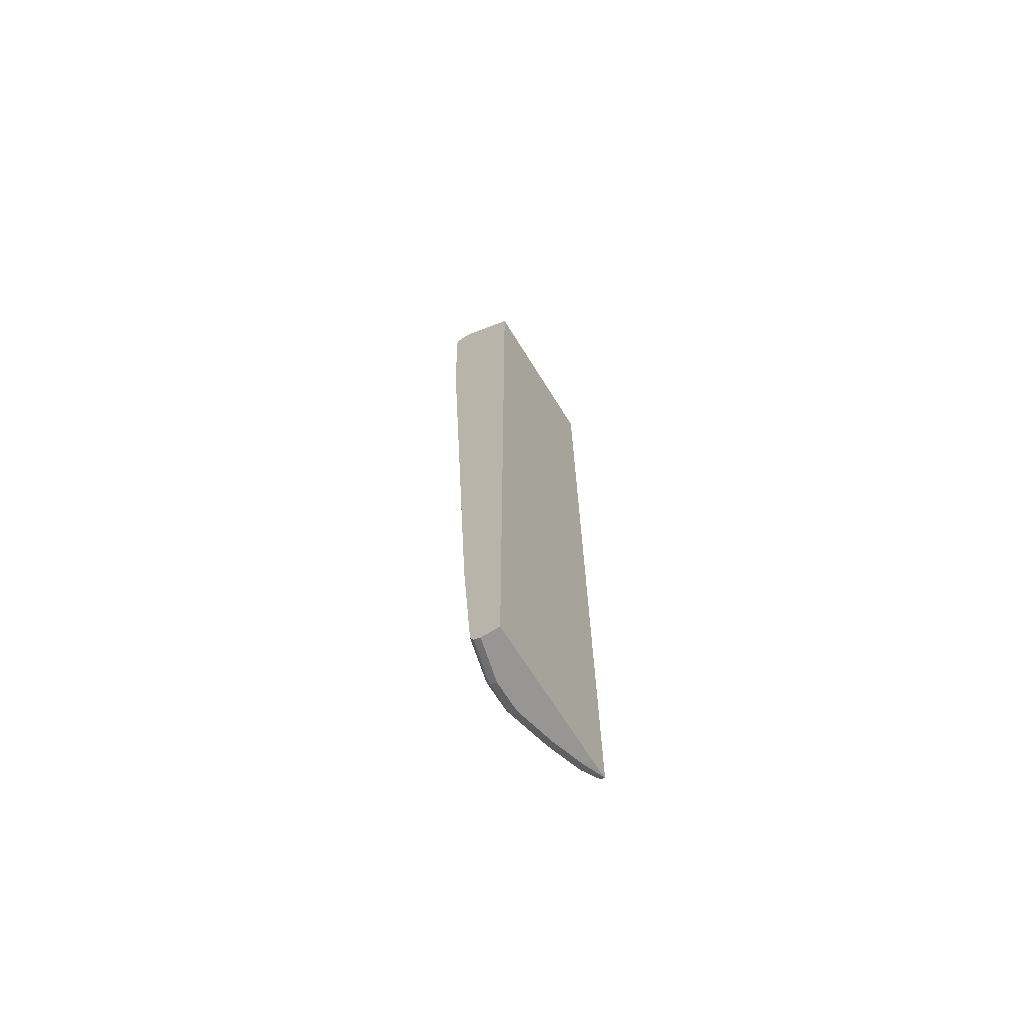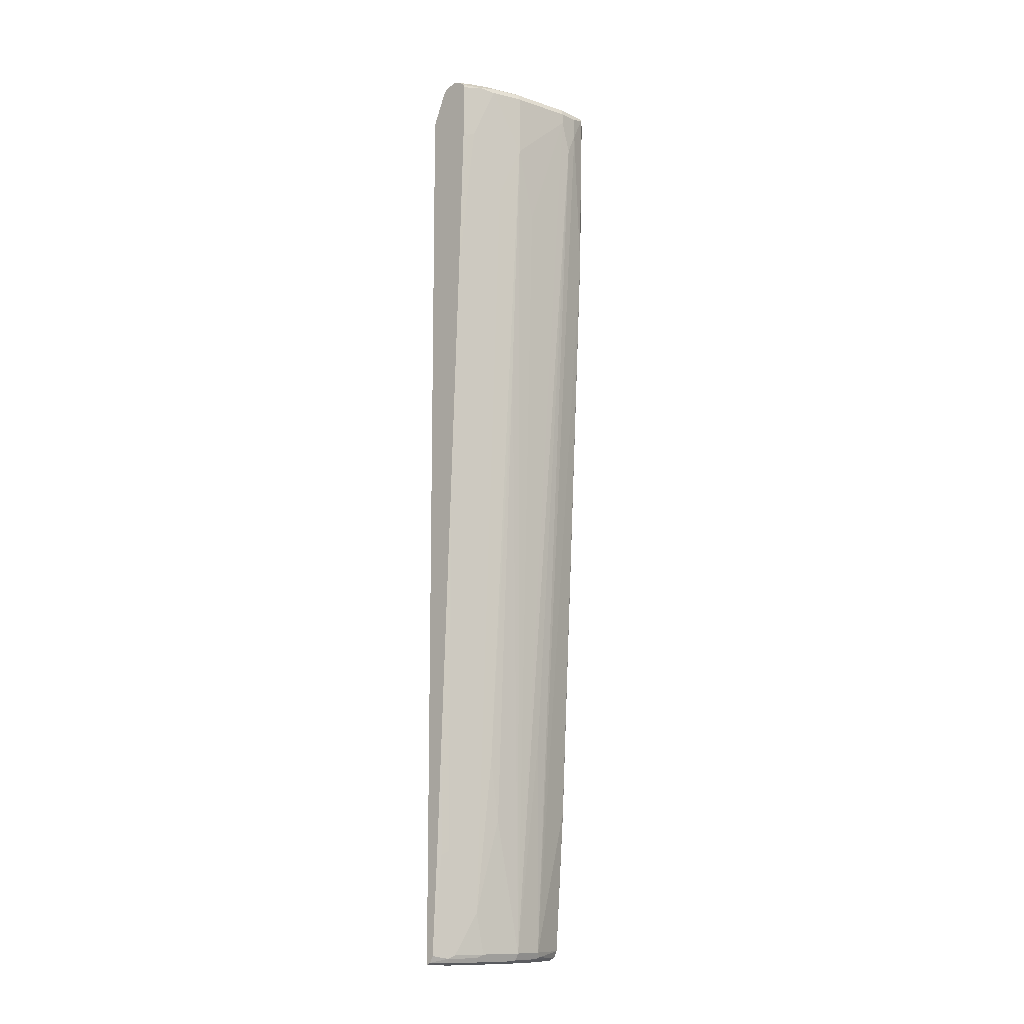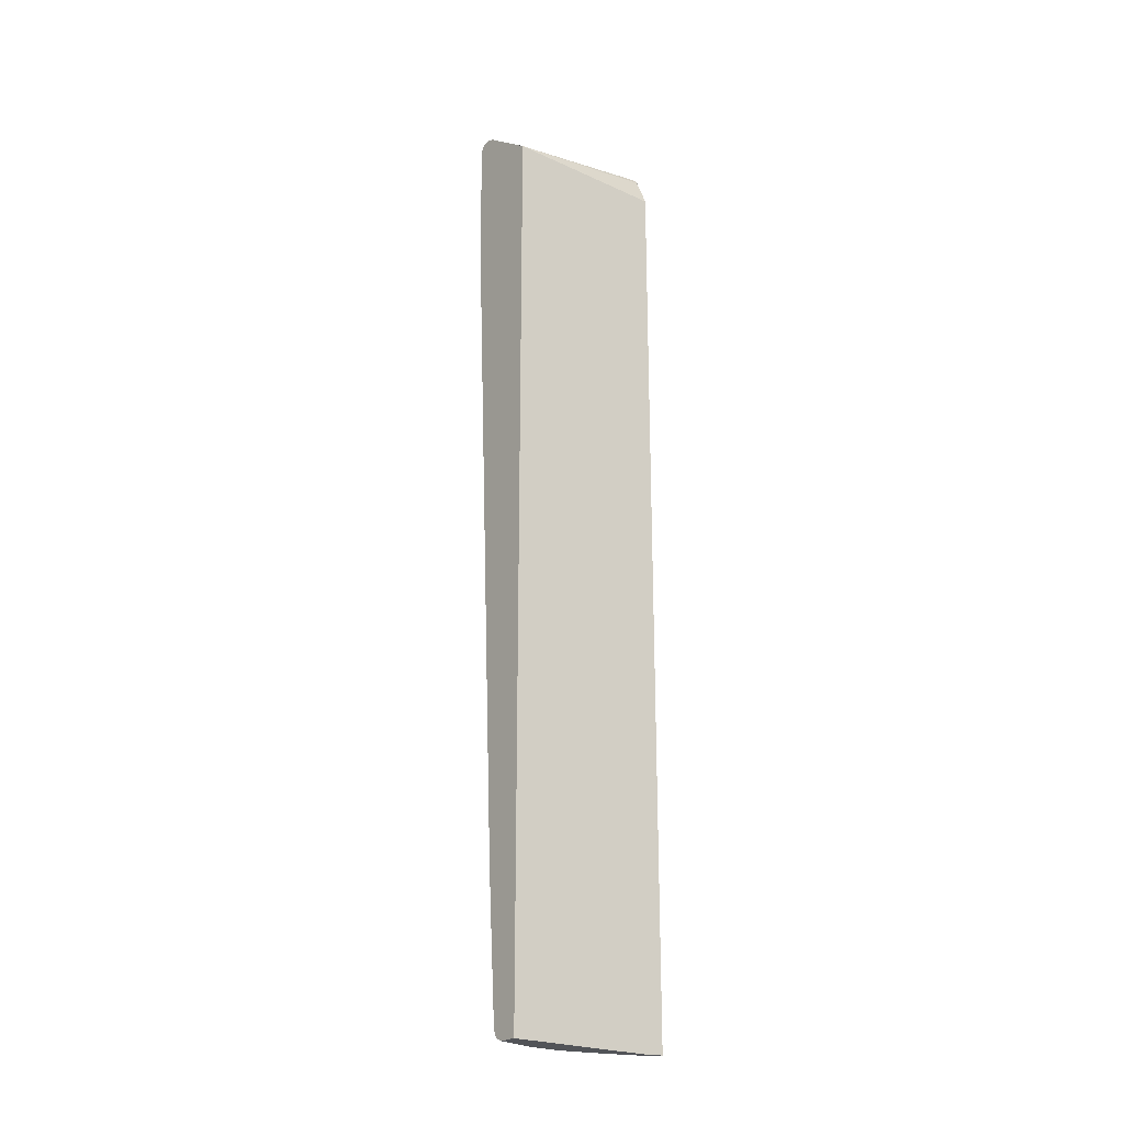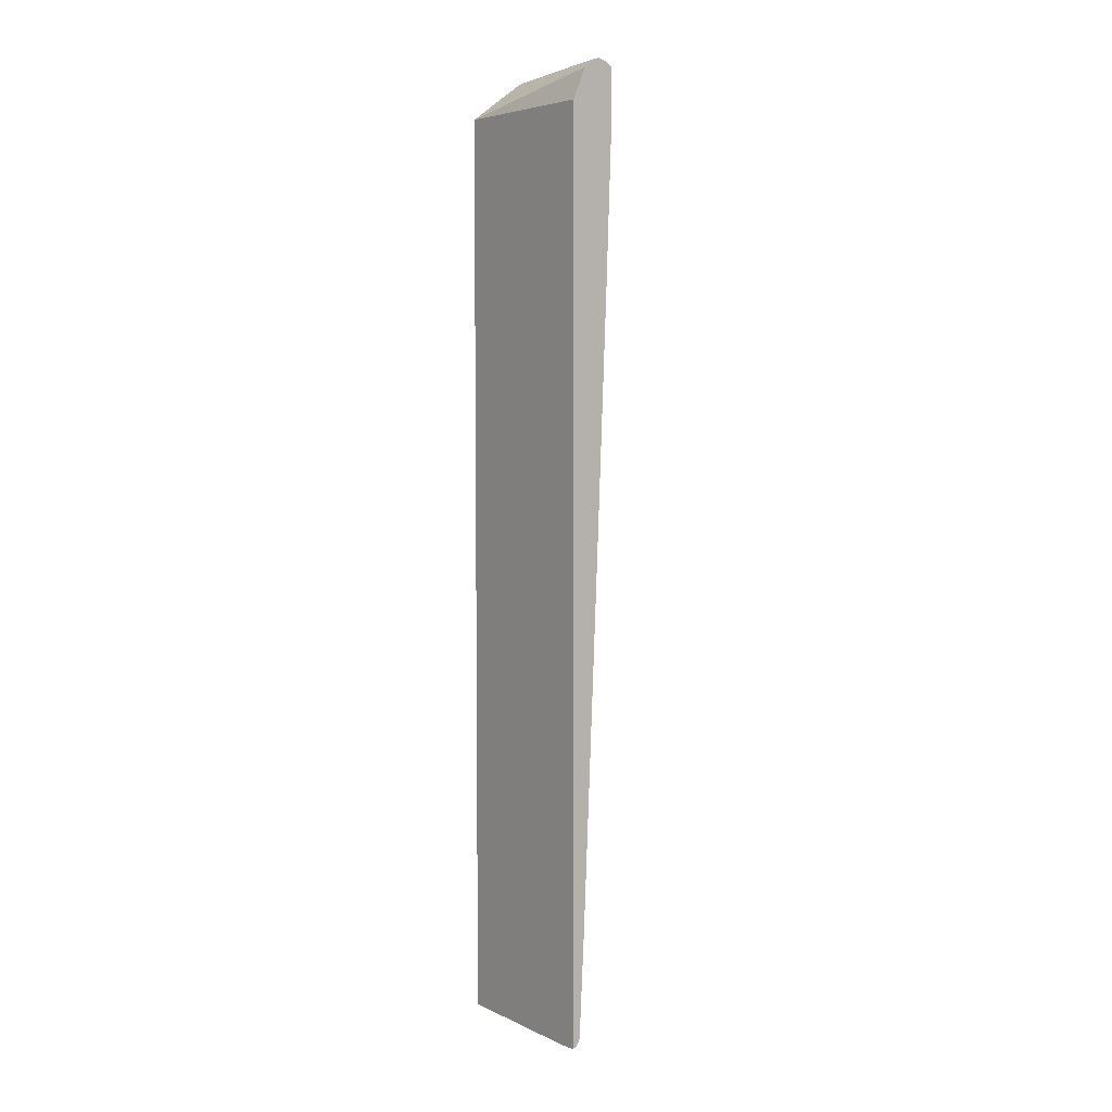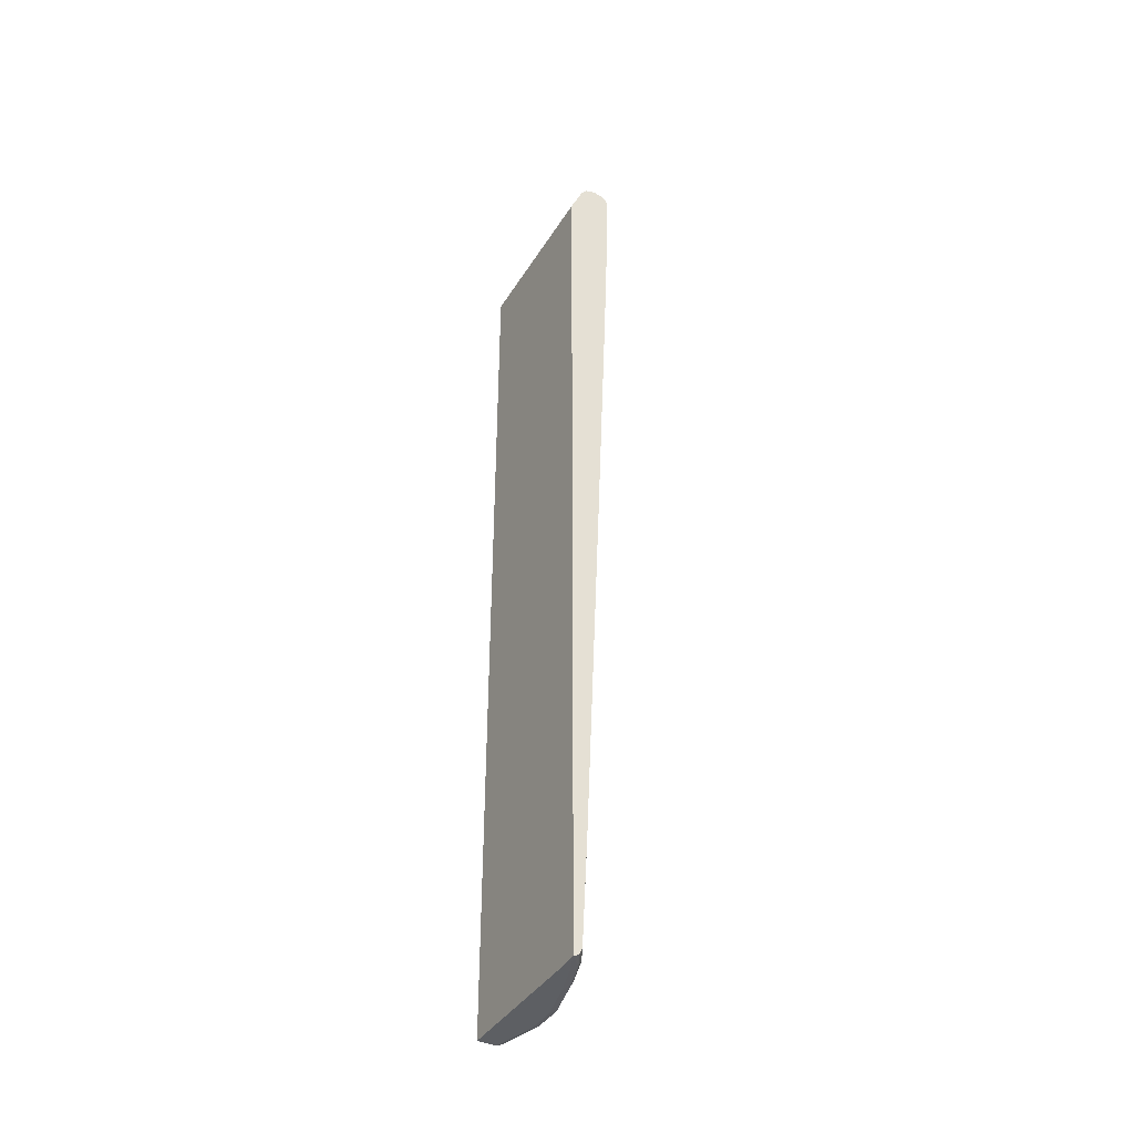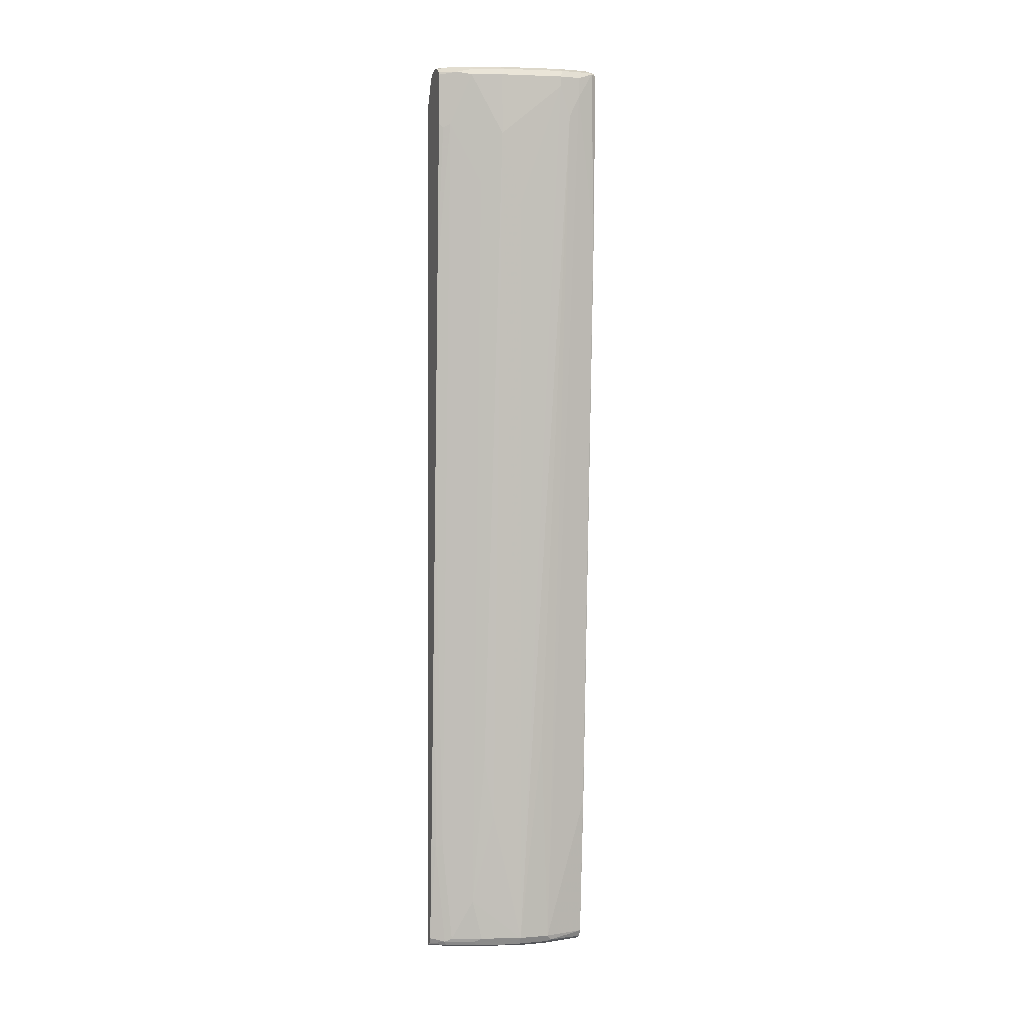
<metadata>
{"format":"obj","ext":"obj","renderer":"f3d","projection":"perspective","resolution":1024,"background":"white","views":[{"elev":-68.0,"azim":-148.2,"up":"+Y"},{"elev":-11.9,"azim":42.2,"up":"+Y"},{"elev":-23.1,"azim":-128.0,"up":"+Y"},{"elev":5.5,"azim":-36.1,"up":"+Y"},{"elev":-39.9,"azim":-29.0,"up":"+Y"},{"elev":0.8,"azim":71.6,"up":"+Y"}]}
</metadata>
<code>
v 0.3885 0.777 0.3558
v 0.4018 0.7734 0.3558
v 0.4054 0.777 0.3378
v 0.3885 0.777 0.3378
v 0.3705 0.7709 0.3558
v 0.4119 0.7665 0.3558
v 0.4138 0.7685 0.3463
v 0.4307 0.7685 0.3125
v 0.4223 0.777 0.304
v 0.4392 0.777 0.08342
v 0.3801 0.7728 0.3294
v 0.4279 0.7712 0.08342
v 0.3408 0.7093 0.08342
v 0.3694 0.7697 0.3558
v 0.4133 0.7612 0.3558
v 0.4279 0.7656 0.3265
v 0.4392 0.76 0.304
v 0.4476 0.7685 0.2618
v 0.4335 0.7712 0.2984
v 0.4392 0.777 0.2534
v 0.4561 0.777 0.1014
v 0.4561 0.7729 0.08342
v 0.3408 0.7107 0.3558
v 0.3626 0.7612 0.3558
v 0.3408 -0.777 0.08342
v 0.4133 0.6766 0.3558
v 0.4561 0.76 0.2534
v 0.4223 0.6756 0.3378
v 0.4561 0.6587 0.2534
v 0.4504 0.7712 0.2477
v 0.4561 0.777 0.152
v 0.457 0.7726 0.08342
v 0.4673 0.7712 0.09574
v 0.3408 -0.7755 0.3558
v 0.3716 -0.777 0.08342
v 0.3408 -0.777 0.3209
v 0.4167 0.6699 0.3491
v 0.4049 0.4386 0.3558
v 0.473 0.76 0.152
v 0.4392 0.5742 0.2871
v 0.4054 0.4392 0.3547
v 0.4054 0.2533 0.3378
v 0.4392 0.2533 0.2534
v 0.4054 -0.76 0.2027
v 0.4561 0.5405 0.2196
v 0.473 0.7431 0.152
v 0.4054 -0.4392 0.2703
v 0.4673 0.7712 0.1464
v 0.4575 0.772 0.08342
v 0.4687 0.7685 0.09292
v 0.3547 -0.777 0.3209
v 0.3632 -0.7728 0.3294
v 0.3487 -0.7715 0.3558
v 0.3885 -0.777 0.152
v 0.3822 -0.7717 0.08342
v 0.388 0.01628 0.3558
v 0.473 0.76 0.1182
v 0.4054 -0.2702 0.2871
v 0.3885 0.01689 0.3547
v 0.3716 -0.5911 0.3378
v 0.3885 -0.6924 0.2871
v 0.4054 -0.5405 0.2534
v 0.3885 -0.76 0.2703
v 0.397 -0.7728 0.2111
v 0.3998 -0.7712 0.2027
v 0.4012 -0.7685 0.1436
v 0.4054 -0.76 0.152
v 0.4223 -0.4054 0.1689
v 0.473 0.6924 0.1352
v 0.4645 0.7685 0.0887
v 0.462 0.76 0.08342
v 0.462 0.7591 0.08342
v 0.473 0.7262 0.1182
v 0.4561 0.4898 0.08446
v 0.4556 0.4888 0.08342
v 0.3716 -0.777 0.2703
v 0.3801 -0.7728 0.2787
v 0.3829 -0.7656 0.2815
v 0.366 -0.7656 0.3322
v 0.3542 -0.7606 0.3558
v 0.3885 -0.777 0.2027
v 0.3998 -0.7712 0.152
v 0.3829 -0.7712 0.08342
v 0.3711 -0.389 0.3558
v 0.366 -0.5968 0.3491
v 0.3716 -0.76 0.3209
v 0.3882 -0.7607 0.08342
v 0.3885 -0.76 0.08342
v 0.4054 -0.5236 0.08446
v 0.4049 -0.5247 0.08342
v 0.3626 -0.5901 0.3558
f 42 60 61
f 44 63 77
f 44 61 63
f 42 61 58
f 43 62 44
f 43 47 62
f 44 77 64
f 44 62 61
f 44 64 65
f 44 69 46
f 44 66 67
f 44 67 68
f 44 68 69
f 44 46 45
f 47 58 61
f 47 61 62
f 49 50 70
f 49 70 71
f 44 65 66
f 42 59 60
f 29 45 46
f 41 56 59
f 50 72 71
f 29 40 47
f 29 47 43
f 30 39 48
f 30 48 31
f 32 33 50
f 32 50 49
f 33 48 50
f 34 36 51
f 34 51 52
f 35 55 54
f 38 56 41
f 39 46 69
f 39 69 73
f 39 73 57
f 39 57 50
f 39 50 48
f 40 42 58
f 40 58 47
f 41 59 42
f 50 71 70
f 84 91 85
f 50 73 74
f 64 77 76
f 64 76 81
f 65 82 66
f 66 87 88
f 66 88 67
f 66 82 83
f 66 83 87
f 67 88 89
f 64 82 65
f 67 89 74
f 67 73 69
f 67 69 68
f 74 89 90
f 74 90 75
f 79 85 80
f 80 85 91
f 29 44 45
f 88 90 89
f 67 74 73
f 63 78 77
f 63 79 78
f 63 86 79
f 50 74 75
f 50 75 72
f 51 76 52
f 52 76 77
f 52 77 78
f 52 78 79
f 52 79 53
f 53 79 80
f 54 55 82
f 54 82 64
f 54 64 81
f 55 83 82
f 56 84 85
f 56 85 60
f 56 60 59
f 60 85 79
f 60 79 86
f 60 86 61
f 61 86 63
f 50 57 73
f 29 43 44
f 34 52 53
f 28 41 42
f 2 7 3
f 3 7 8
f 3 8 9
f 4 10 11
f 4 11 5
f 5 12 13
f 5 13 14
f 5 11 10
f 2 6 7
f 5 10 12
f 6 16 7
f 7 16 8
f 8 16 17
f 8 17 18
f 8 18 19
f 8 19 9
f 9 30 20
f 10 21 22
f 6 15 16
f 1 6 2
f 1 15 6
f 1 26 15
f 1 2 3
f 1 3 9
f 1 9 20
f 1 20 31
f 1 31 21
f 1 21 10
f 1 10 4
f 1 4 5
f 1 5 14
f 1 14 24
f 1 24 23
f 1 23 34
f 1 34 53
f 1 53 80
f 1 80 91
f 1 91 84
f 1 84 56
f 1 56 38
f 1 38 26
f 10 22 32
f 10 32 49
f 9 19 30
f 10 71 72
f 18 27 30
f 18 30 19
f 20 30 31
f 10 49 71
f 21 31 48
f 21 48 33
f 21 33 32
f 25 35 54
f 25 54 81
f 25 81 76
f 25 76 51
f 25 51 36
f 26 37 28
f 26 38 37
f 27 39 30
f 27 29 46
f 27 46 39
f 28 37 38
f 28 38 41
f 17 29 27
f 17 40 29
f 21 32 22
f 17 26 28
f 10 72 75
f 10 75 90
f 10 90 88
f 10 88 87
f 17 28 40
f 10 83 55
f 10 55 35
f 10 35 25
f 10 25 13
f 10 87 83
f 28 42 40
f 13 23 24
f 13 24 14
f 13 25 36
f 13 36 34
f 13 34 23
f 15 17 16
f 15 26 17
f 17 27 18
f 10 13 12

</code>
